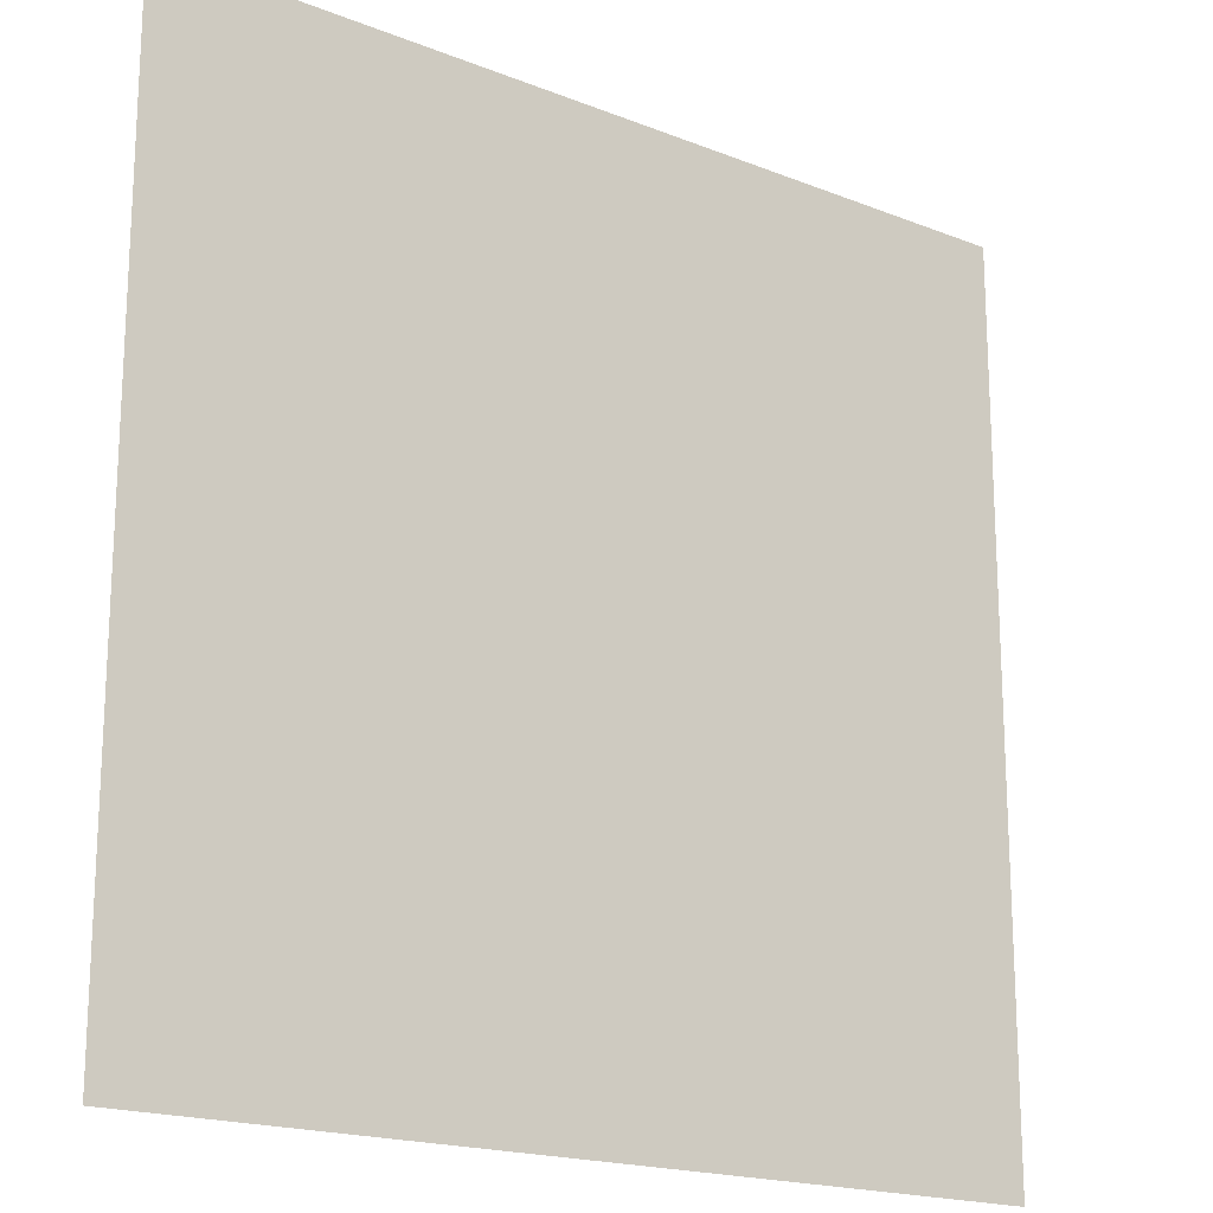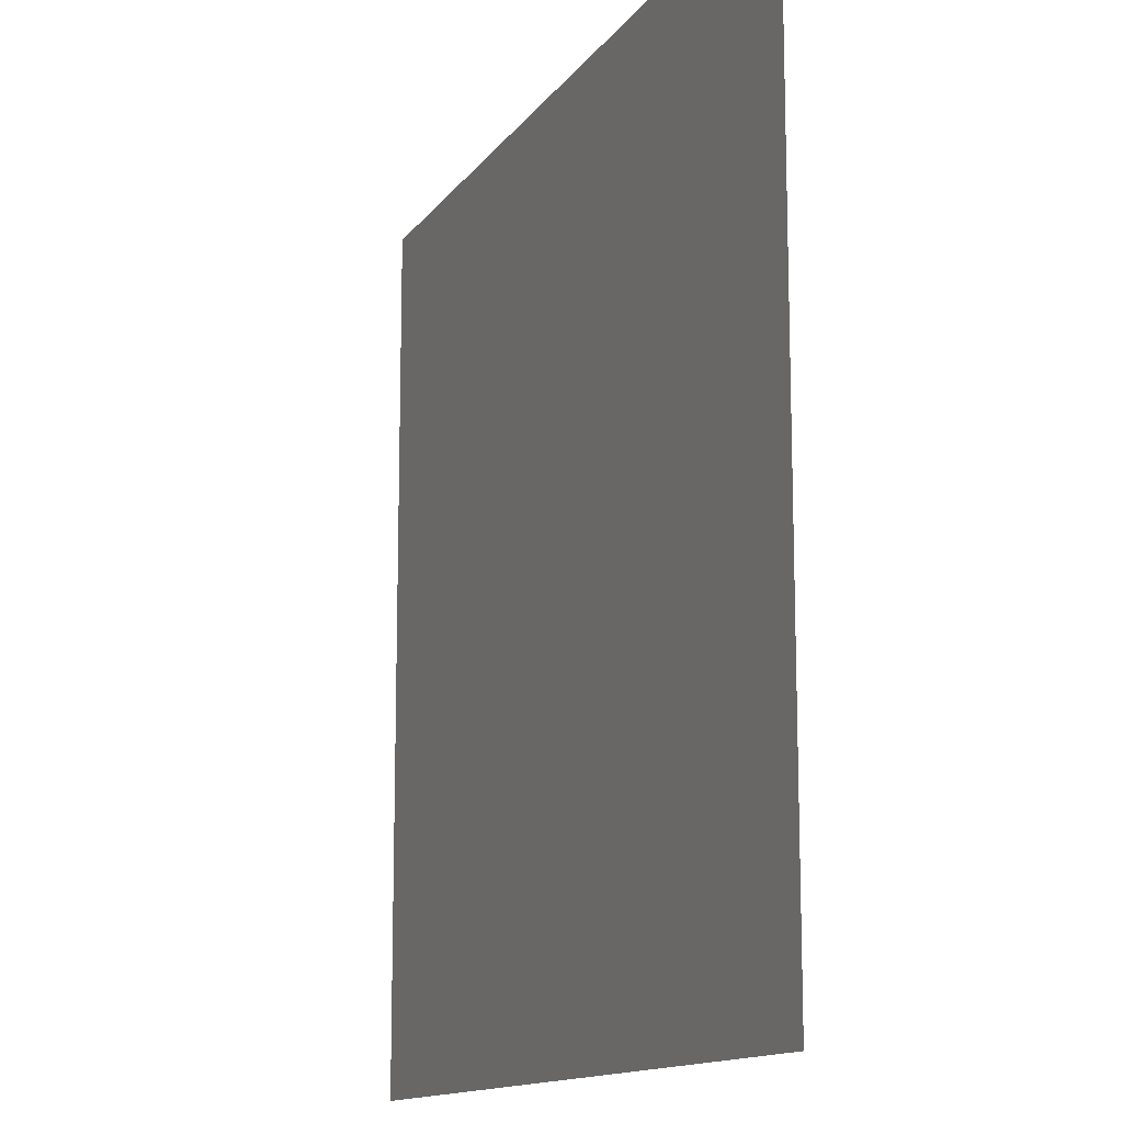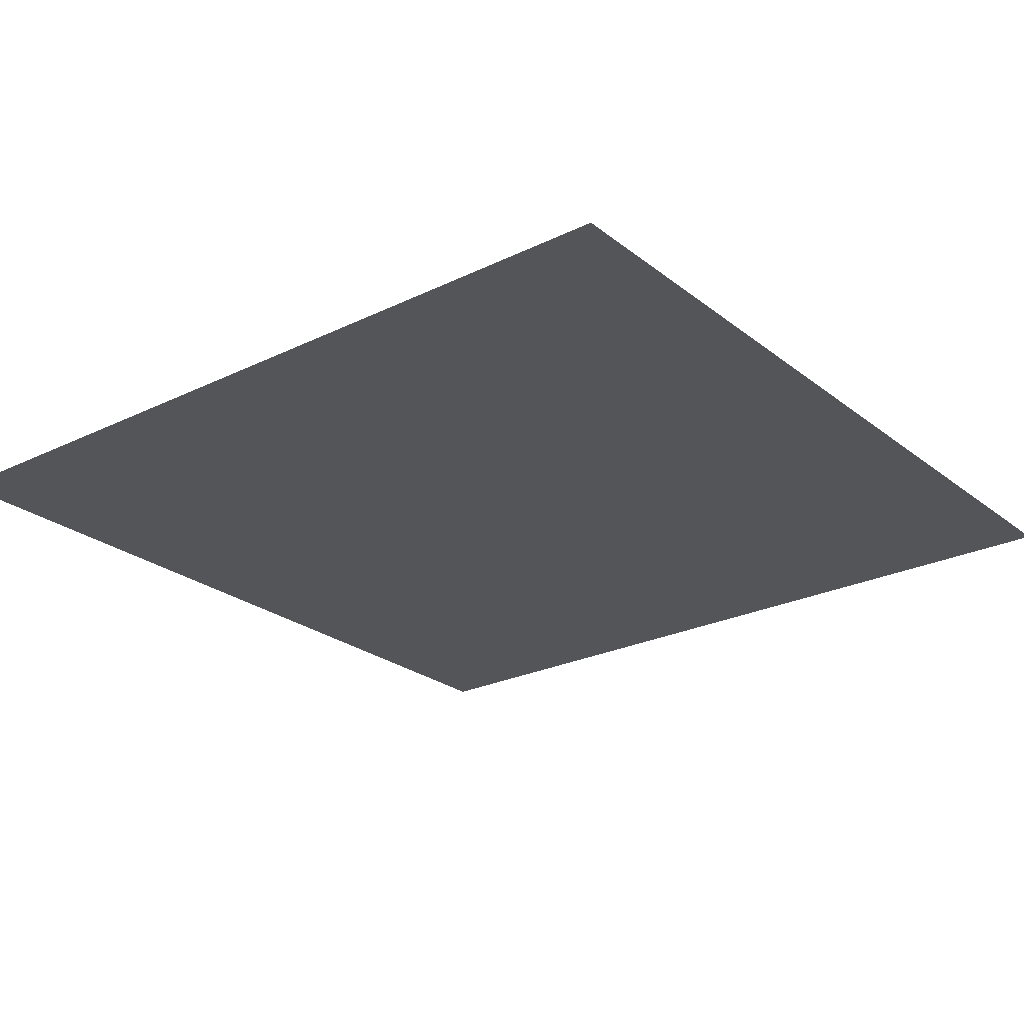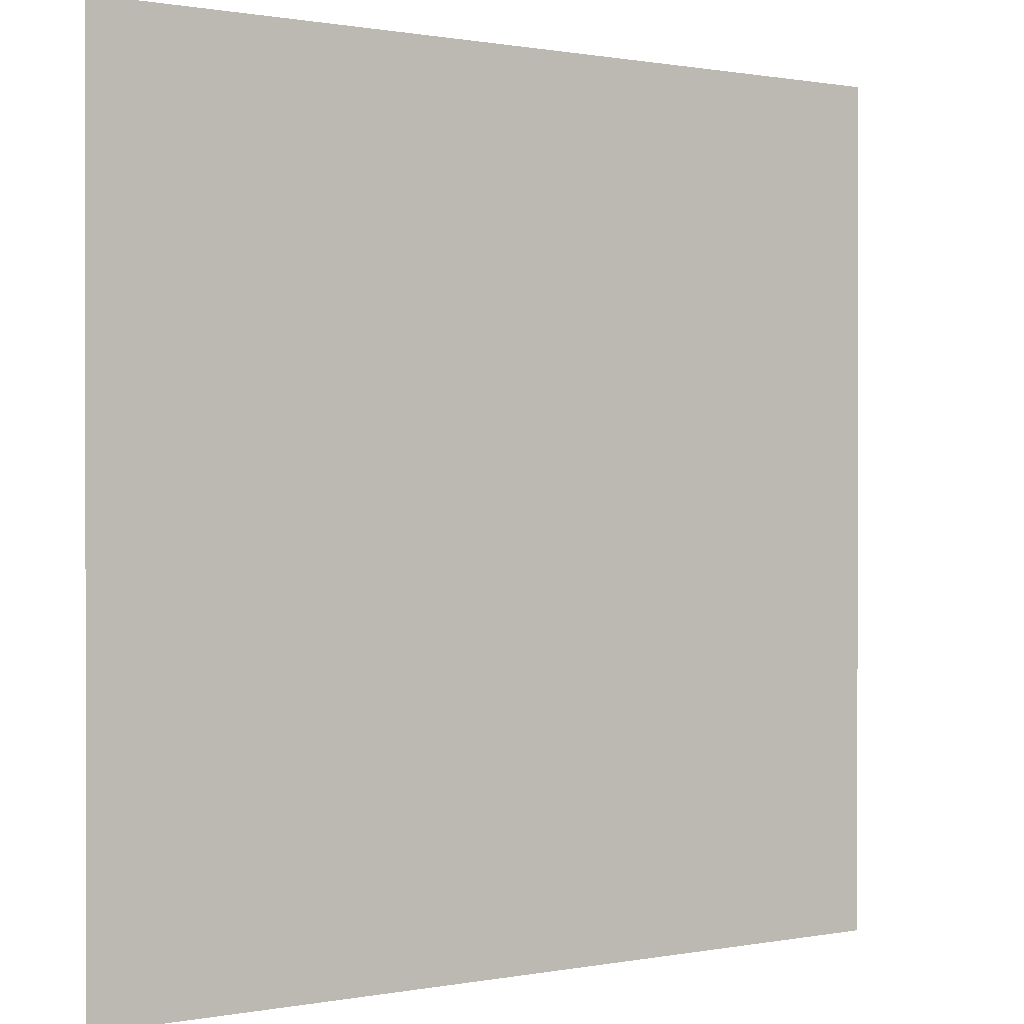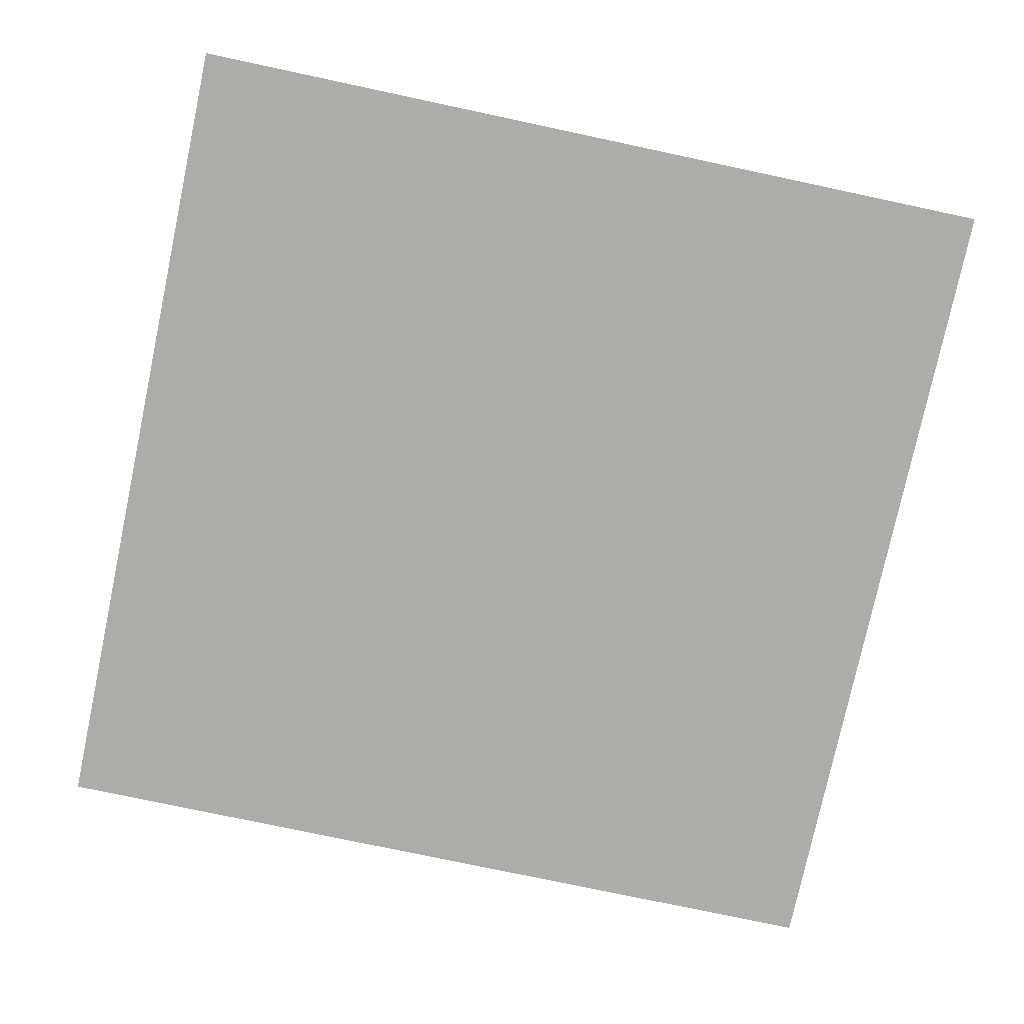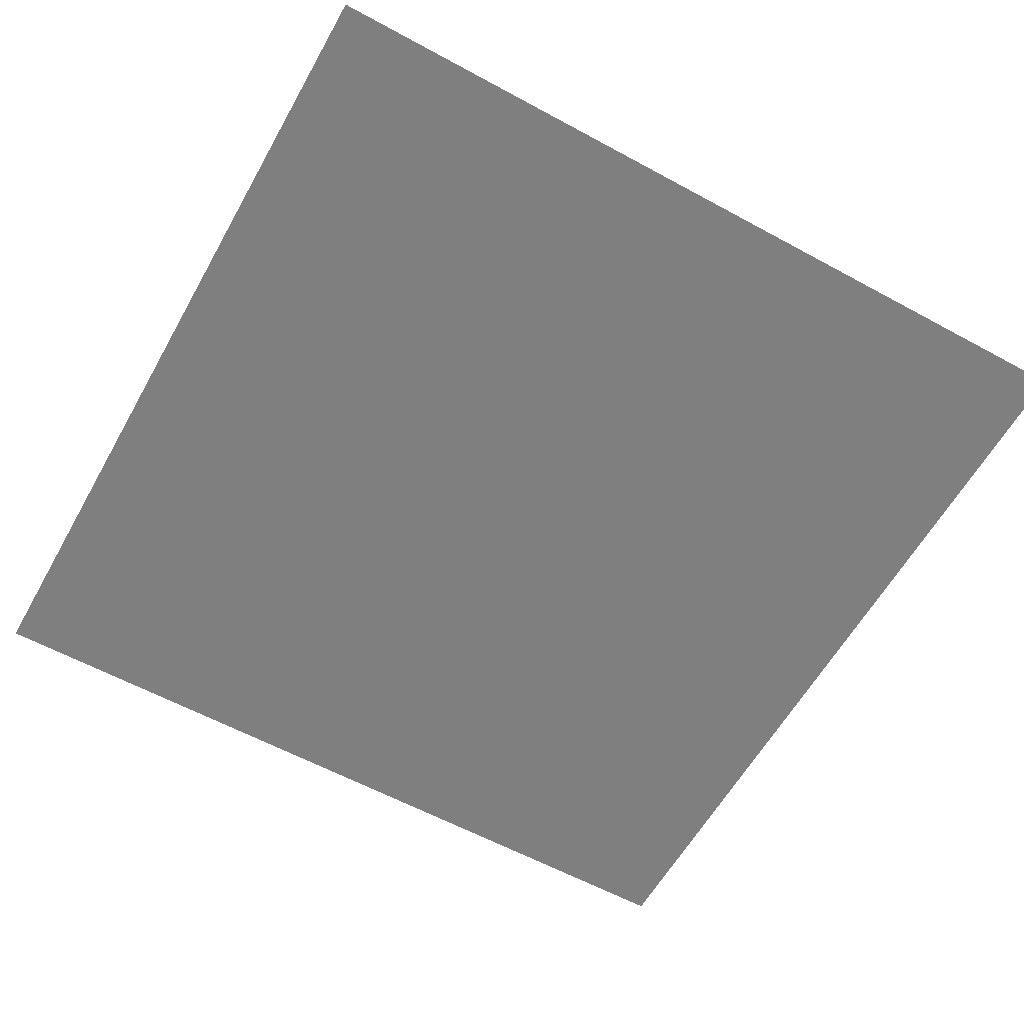
<metadata>
{"format":"obj","ext":"obj","renderer":"f3d","projection":"perspective","resolution":1024,"background":"white","views":[{"elev":-18.4,"azim":-37.4,"up":"+Z"},{"elev":-13.3,"azim":67.9,"up":"+Z"},{"elev":-24.7,"azim":-141.5,"up":"+Y"},{"elev":0.6,"azim":145.1,"up":"+Z"},{"elev":-76.9,"azim":-102.0,"up":"+Y"},{"elev":-59.7,"azim":-29.2,"up":"+Y"}]}
</metadata>
<code>
g floor_Ice1_CS1
v -0.5035 -2.201e-08 0.5035
v -0.5035 -2.201e-08 -0.5035
v 0.5035 2.201e-08 -0.5035
v 0.5035 2.201e-08 0.5035
g floor_Ice1_CS1_0
f 3 2 1
f 1 4 3

</code>
